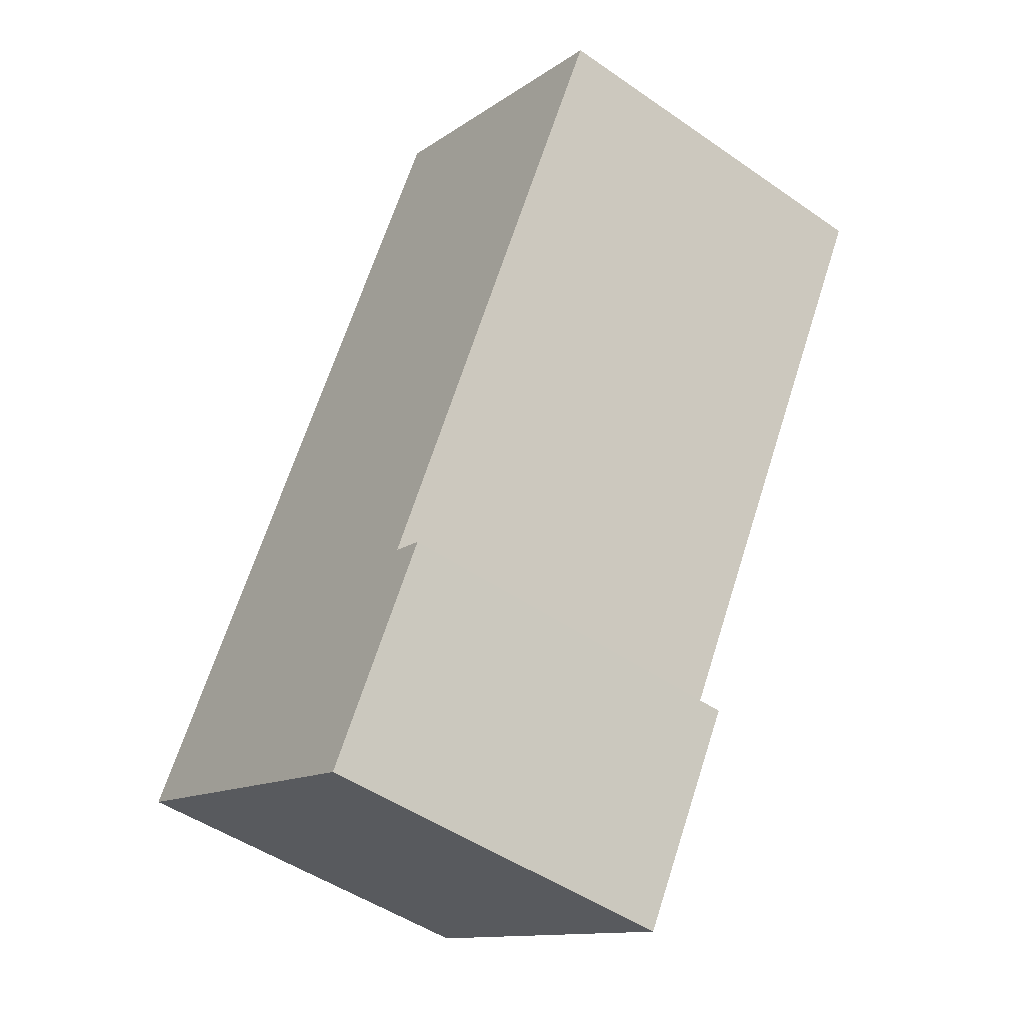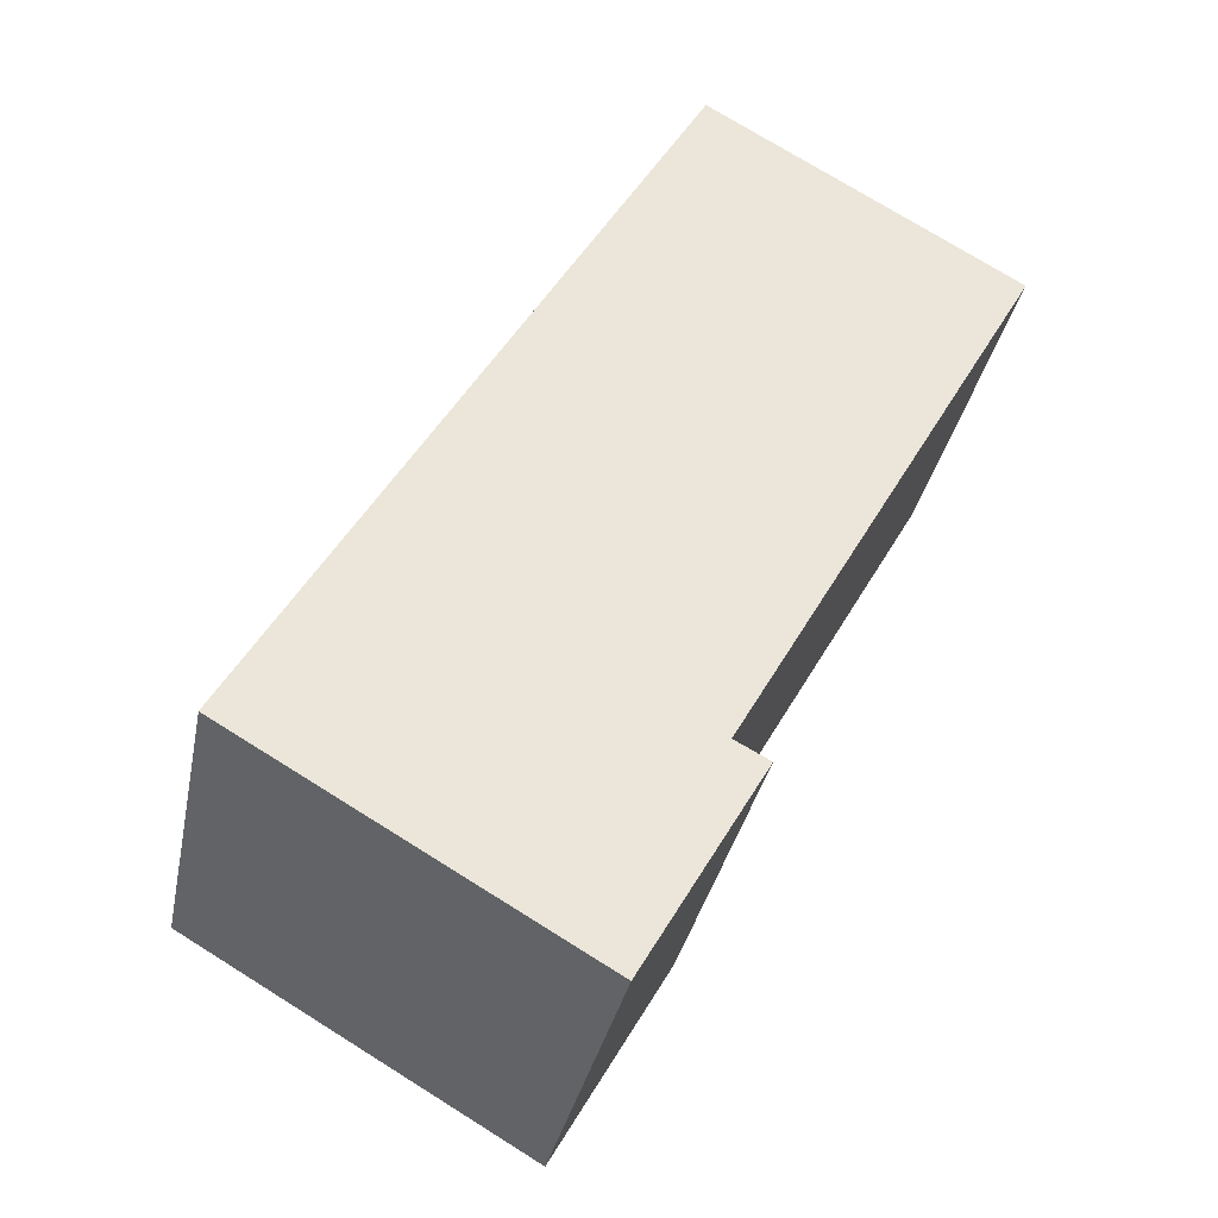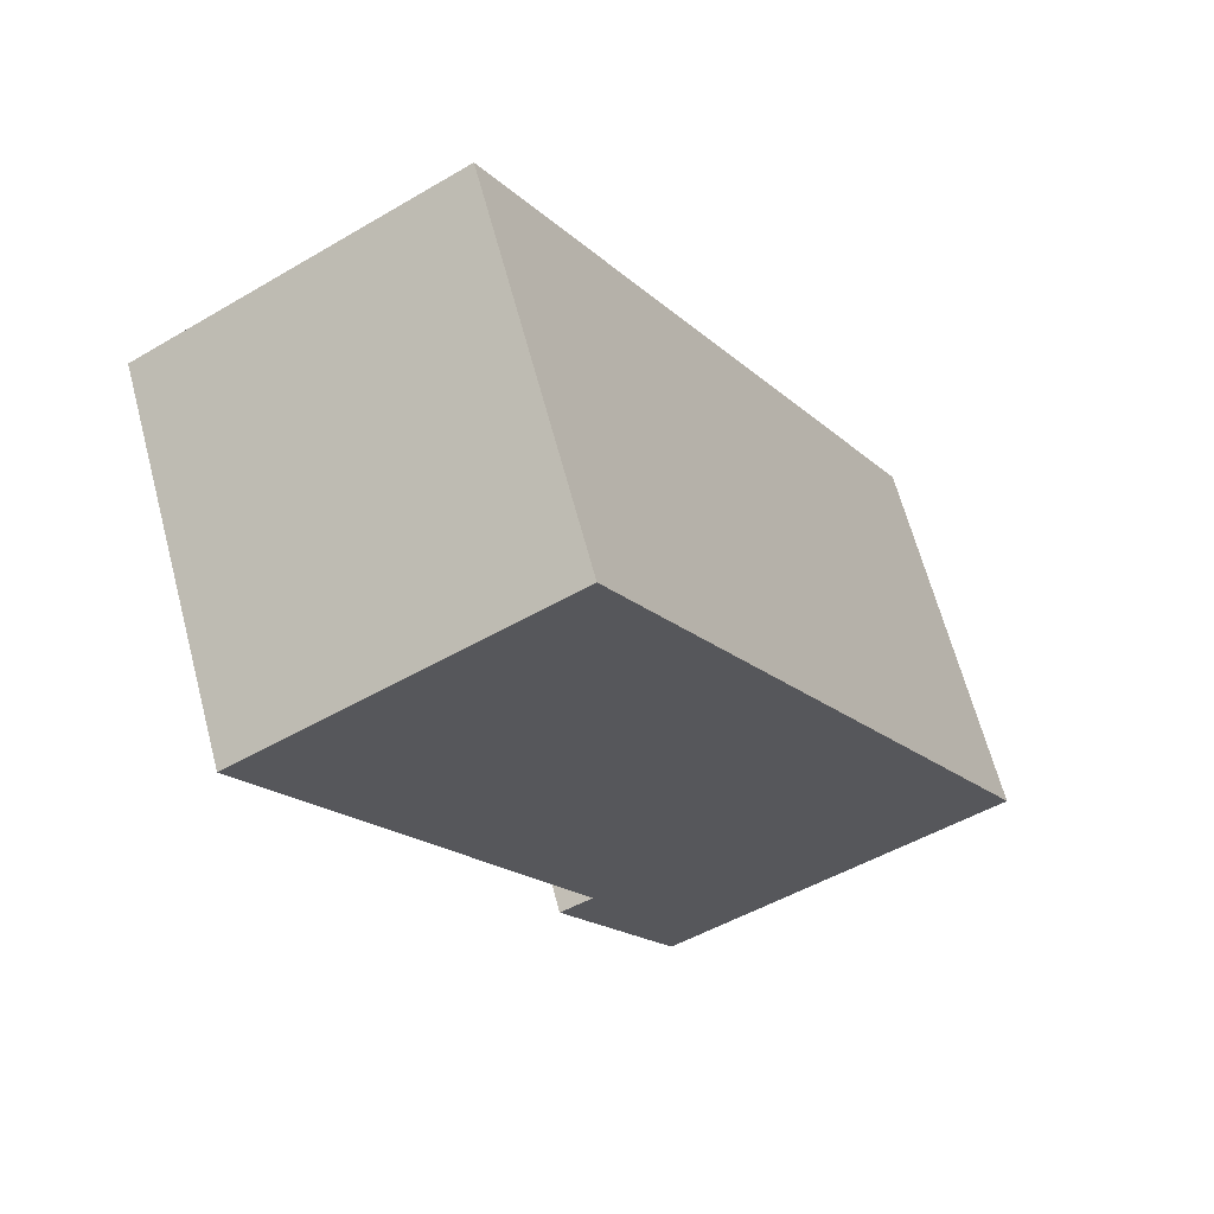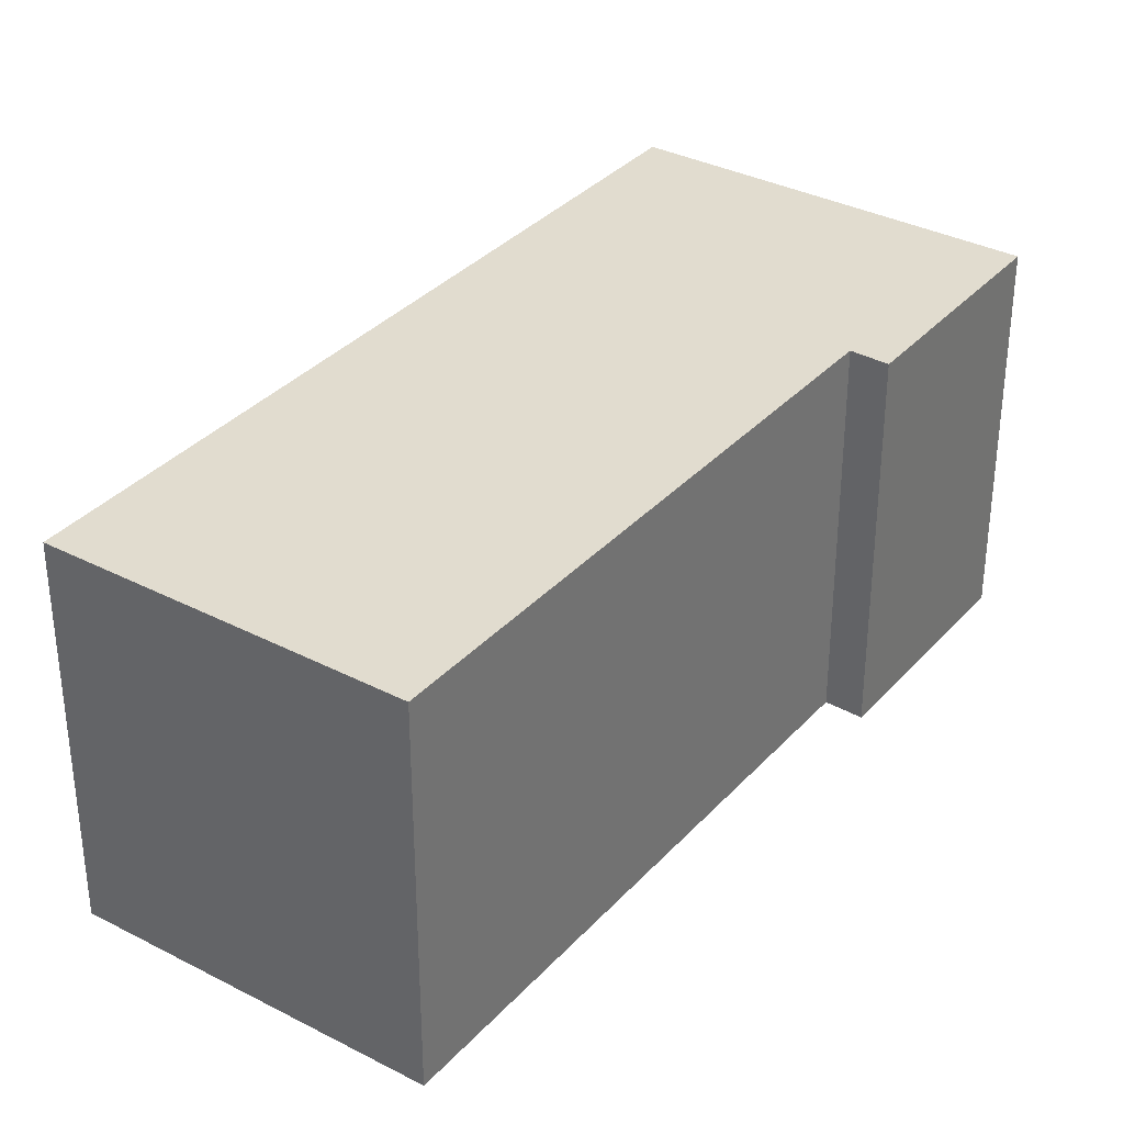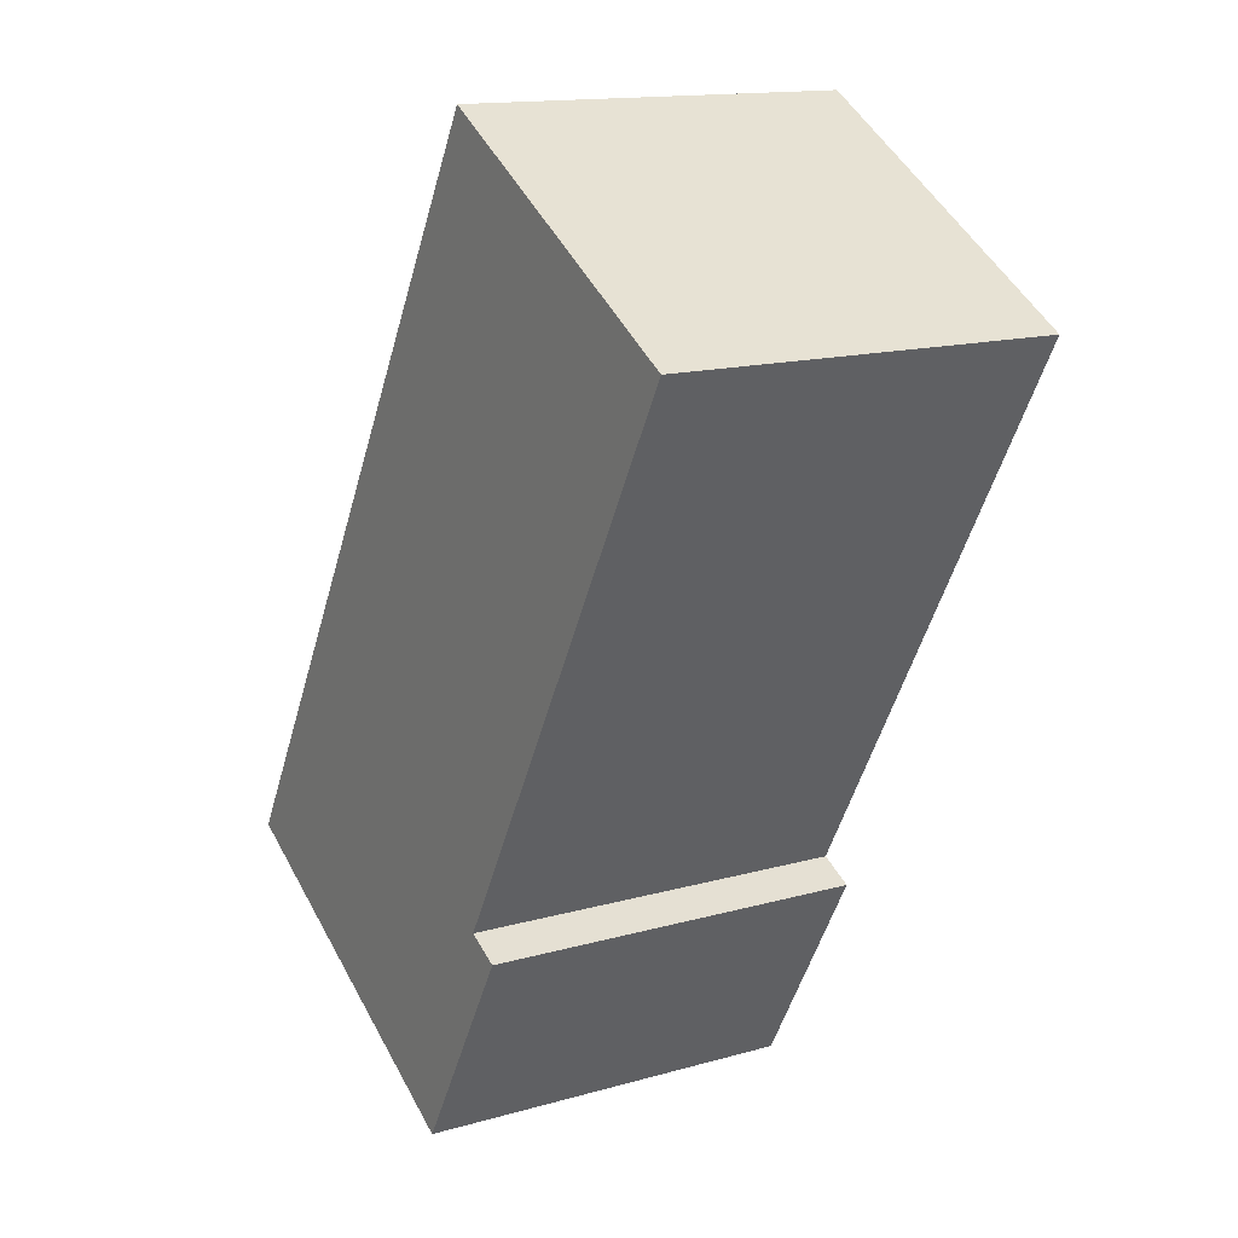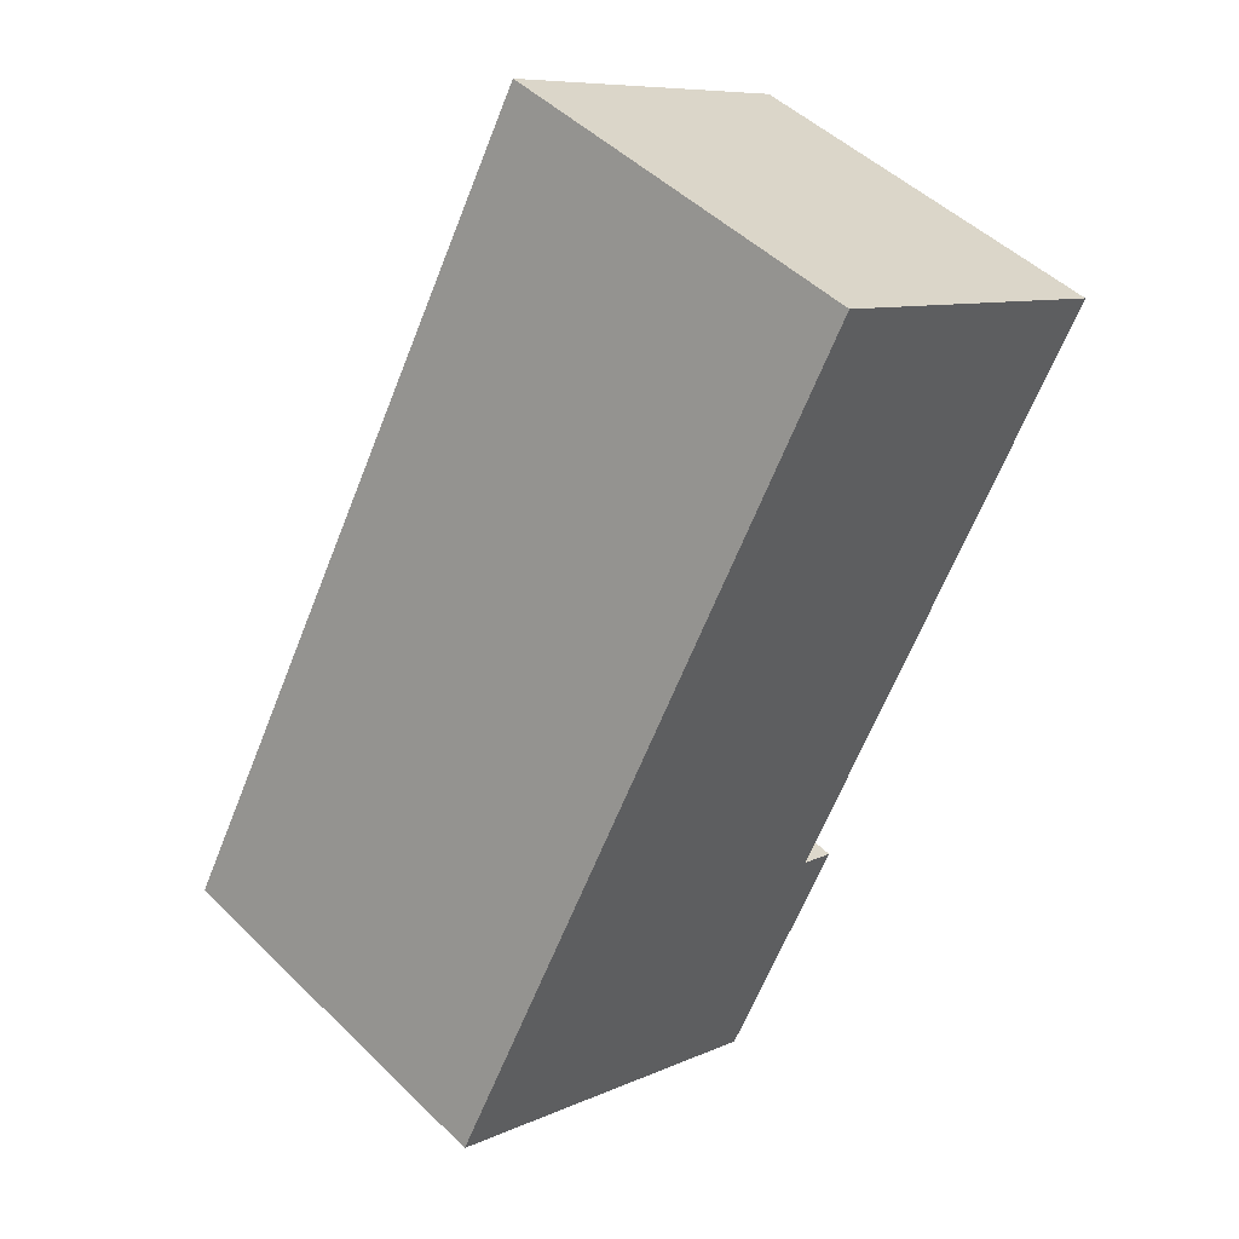
<metadata>
{"format":"obj","ext":"obj","renderer":"f3d","projection":"perspective","resolution":1024,"background":"white","views":[{"elev":-48.4,"azim":52.2,"up":"+Z"},{"elev":-33.8,"azim":-11.1,"up":"+Z"},{"elev":65.0,"azim":165.1,"up":"+Z"},{"elev":34.4,"azim":65.0,"up":"+Y"},{"elev":14.5,"azim":58.2,"up":"+Z"},{"elev":49.0,"azim":-43.0,"up":"+Z"}]}
</metadata>
<code>
v  8.648 9.53 -5.022
v  10.77 9.53 0.617
v  11.62 9.53 0.162
v  10.61 9.53 18.47
v  18.3 9.53 14
v  0 9.53 5.835e-16
v  18.3 -8.575e-16 14
v  10.77 -3.778e-17 0.617
v  11.62 -9.92e-18 0.162
v  8.648 3.075e-16 -5.022
v  10.61 -1.131e-15 18.47
v  0 0 0
g defaultobject
f 1 2 3
f 2 4 5
f 4 2 6
f 6 2 1
f 7 2 5
f 2 7 8
f 9 1 3
f 1 9 10
f 8 3 2
f 3 8 9
f 11 5 4
f 5 11 7
f 10 6 1
f 6 10 12
f 12 4 6
f 4 12 11
f 9 12 10
f 12 9 8
f 12 8 11
f 11 8 7

</code>
